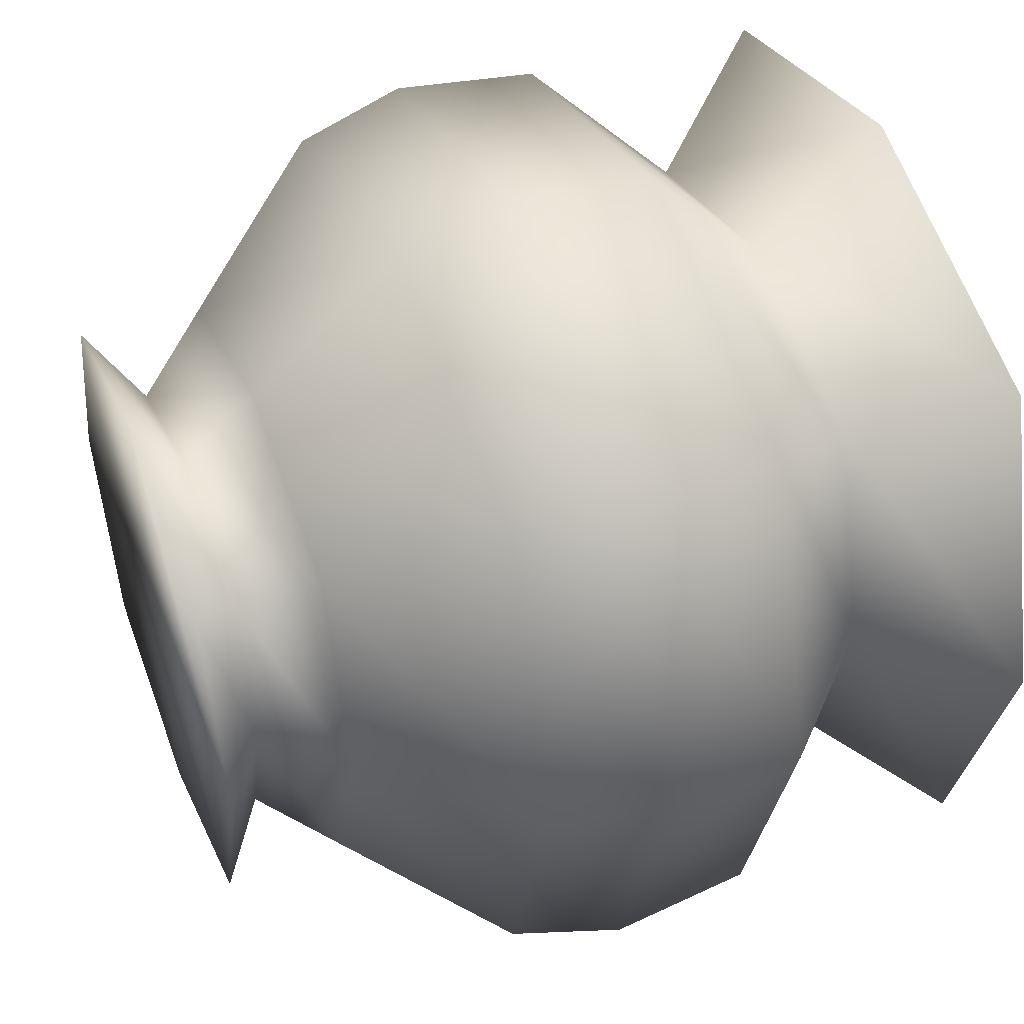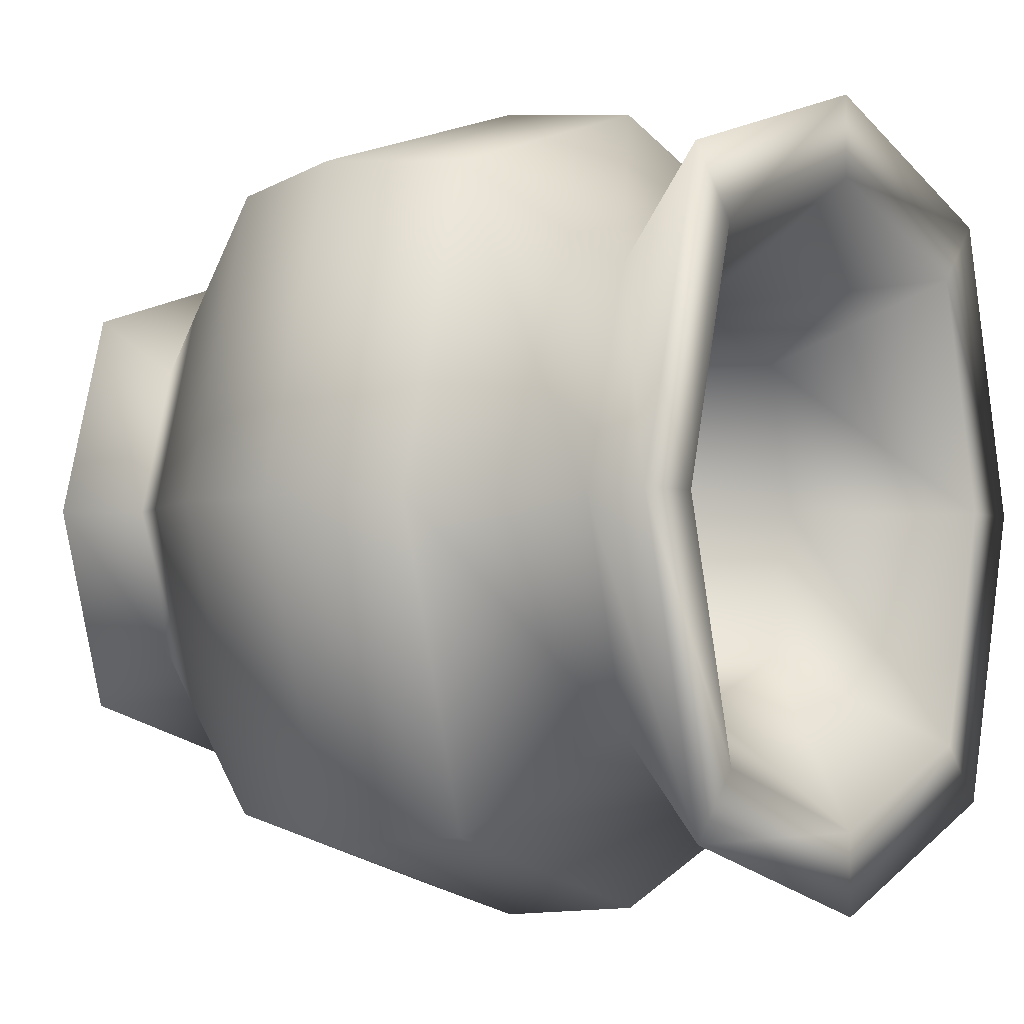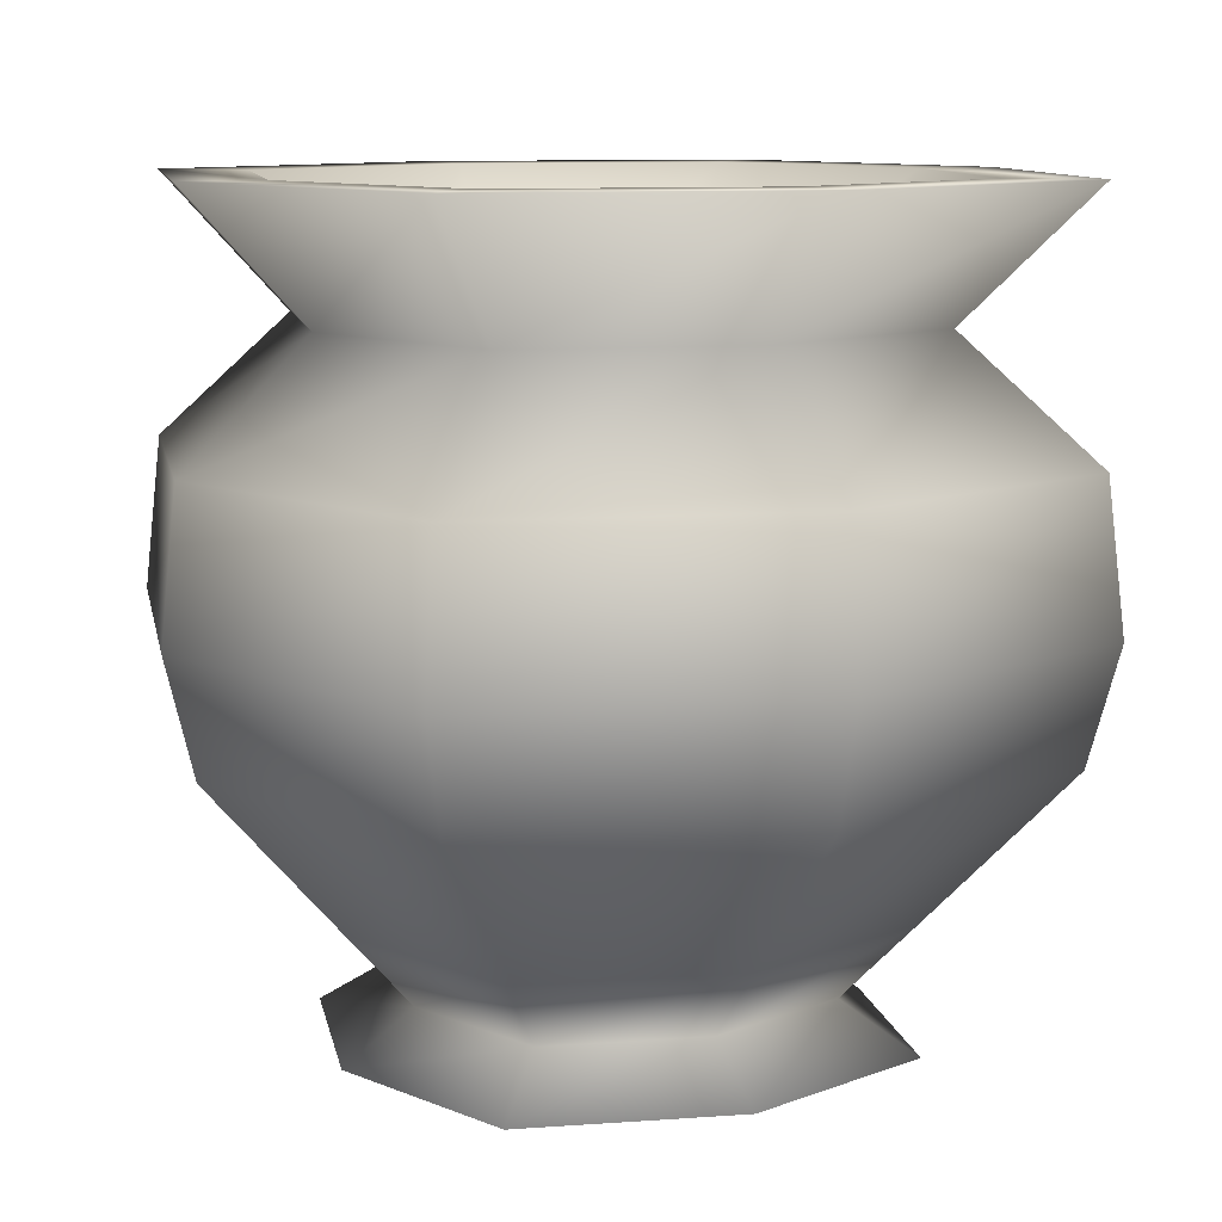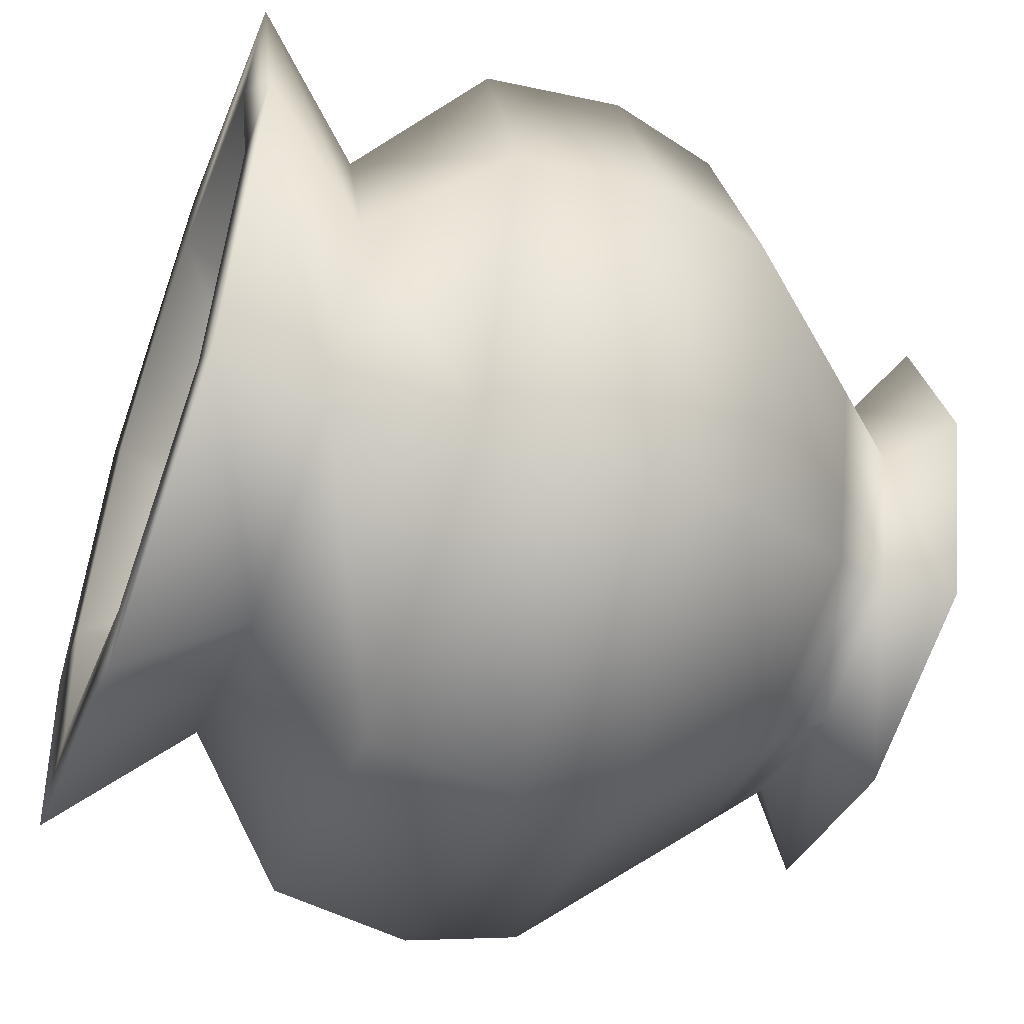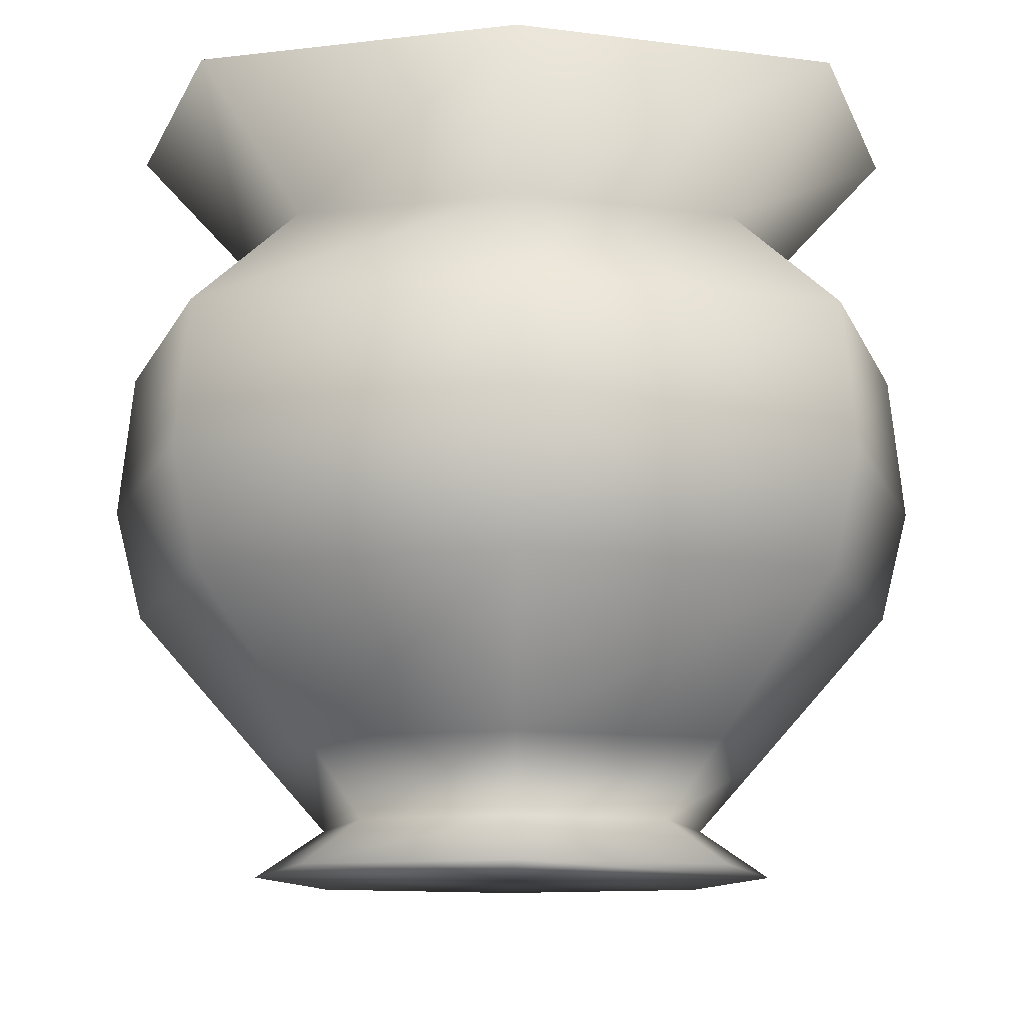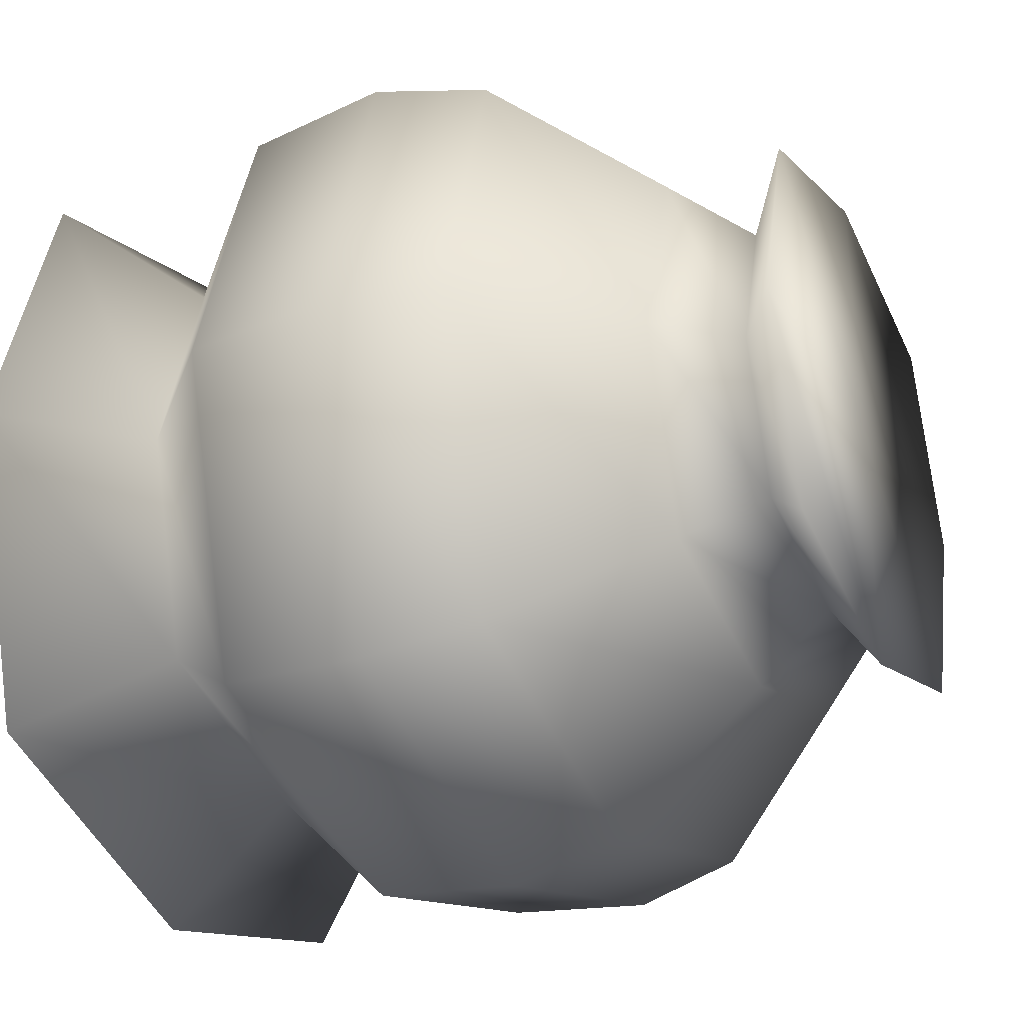
<metadata>
{"format":"obj","ext":"obj","renderer":"f3d","projection":"perspective","resolution":1024,"background":"white","views":[{"elev":46.1,"azim":68.9,"up":"+Z"},{"elev":-2.3,"azim":122.5,"up":"+Z"},{"elev":10.1,"azim":62.8,"up":"+Y"},{"elev":-51.9,"azim":-110.2,"up":"+Z"},{"elev":-11.8,"azim":179.3,"up":"+Y"},{"elev":-30.4,"azim":-64.3,"up":"+Z"}]}
</metadata>
<code>
o Cube.001
v 0.4169 -0.9515 -0.4169
v 0.4169 -0.9515 0.4169
v -0.4169 -0.9515 0.4169
v -0.4169 -0.9515 -0.4169
v 0.8521 1.061 -0.8521
v 0.8521 1.061 0.8521
v -0.8521 1.061 0.8521
v -0.8521 1.061 -0.8521
v 0.5565 -0.7461 -0.5565
v 0.836 -0.3318 -0.836
v 0.8961 -0.0186 -0.8961
v 0.8633 0.3829 -0.8633
v 0.5999 0.7092 -0.5999
v 0.5565 -0.7461 0.5565
v 0.836 -0.3318 0.836
v 0.8961 -0.0186 0.8961
v 0.8633 0.3829 0.8633
v 0.5999 0.7092 0.5999
v -0.5565 -0.7461 0.5565
v -0.836 -0.3318 0.836
v -0.8961 -0.0186 0.8961
v -0.8633 0.3829 0.8633
v -0.5999 0.7092 0.5999
v -0.5565 -0.7461 -0.5565
v -0.836 -0.3318 -0.836
v -0.8961 -0.0186 -0.8961
v -0.8633 0.3829 -0.8633
v -0.5999 0.7092 -0.5999
v -0.5657 -1.083 -0.5657
v -0.5657 -1.083 0.5657
v 0.5657 -1.083 0.5657
v 0.5657 -1.083 -0.5657
v 0 -0.9515 -0.5419
v 0 -0.9515 0.5419
v 0 1.061 -1.108
v -0 1.061 1.108
v 0 -0.7461 0.7234
v -0 -0.3318 1.087
v -0 -0.0186 1.165
v -0 0.3829 1.122
v -0 0.7092 0.7799
v 0 0.7092 -0.7799
v 0 0.3829 -1.122
v 0 -0.0186 -1.165
v 0 -0.3318 -1.087
v 0 -0.7461 -0.7234
v 0 -1.083 0.7355
v 0 -1.083 -0.7355
v 0.5419 -0.9515 0
v -0.5419 -0.9515 -0
v 1.108 1.061 0
v -1.108 1.061 -0
v 0.7234 -0.7461 0
v 1.087 -0.3318 0
v 1.165 -0.0186 0
v 1.122 0.3829 0
v 0.7799 0.7092 0
v -0.7234 -0.7461 -0
v -1.087 -0.3318 -0
v -1.165 -0.0186 -0
v -1.122 0.3829 -0
v -0.7799 0.7092 0
v -0.7355 -1.083 -0
v 0.7355 -1.083 0
v 0 -1.083 0
v -0.6777 1.061 -0.6777
v -0.881 1.061 0
v -0.6777 1.061 0.6777
v 0.6777 1.061 0.6777
v 0.881 1.061 0
v 0.6777 1.061 -0.6777
v -0 1.061 0.881
v 0 1.061 -0.881
v 0.4276 0.6139 -0.4276
v 0 0.6139 -0.5559
v -0.4276 0.6139 -0.4276
v -0 0.6139 0.5559
v 0.4276 0.6139 0.4276
v -0.4276 0.6139 0.4276
v 0.5559 0.6139 0
v -0.5559 0.6139 0
v -0.5559 -0.6576 0
v -0.4276 -0.6576 -0.4276
v -0.4276 -0.6576 0.4276
v 0.4276 -0.6576 0.4276
v 0.5559 -0.6576 0
v 0.4276 -0.6576 -0.4276
v -0 -0.6576 0.5559
v 0 -0.6576 -0.5559
v 0 -0.6576 0
f 14 37 34 2
f 37 19 3 34
f 15 38 37 14
f 38 20 19 37
f 16 39 38 15
f 39 21 20 38
f 17 40 39 16
f 40 22 21 39
f 18 41 40 17
f 41 23 22 40
f 6 36 41 18
f 36 7 23 41
f 13 42 35 5
f 42 28 8 35
f 12 43 42 13
f 43 27 28 42
f 11 44 43 12
f 44 26 27 43
f 10 45 44 11
f 45 25 26 44
f 9 46 45 10
f 46 24 25 45
f 1 33 46 9
f 33 4 24 46
f 2 34 47 31
f 34 3 30 47
f 4 33 48 29
f 33 1 32 48
f 49 1 9 53
f 53 14 2 49
f 10 54 53 9
f 54 15 14 53
f 11 55 54 10
f 55 16 15 54
f 12 56 55 11
f 56 17 16 55
f 13 57 56 12
f 57 18 17 56
f 5 51 57 13
f 51 6 18 57
f 19 58 50 3
f 58 24 4 50
f 20 59 58 19
f 59 25 24 58
f 21 60 59 20
f 60 26 25 59
f 22 61 60 21
f 61 27 26 60
f 23 62 61 22
f 62 28 27 61
f 7 52 62 23
f 52 8 28 62
f 3 50 63 30
f 50 4 29 63
f 1 49 64 32
f 49 2 31 64
f 47 65 64 31
f 65 48 32 64
f 30 63 65 47
f 63 29 48 65
f 8 52 67 66
f 52 7 68 67
f 6 51 70 69
f 51 5 71 70
f 7 36 72 68
f 36 6 69 72
f 35 8 66 73
f 5 35 73 71
f 71 73 75 74
f 73 66 76 75
f 72 69 78 77
f 68 72 77 79
f 70 71 74 80
f 69 70 80 78
f 67 68 79 81
f 66 67 81 76
f 76 81 82 83
f 81 79 84 82
f 78 80 86 85
f 80 74 87 86
f 79 77 88 84
f 77 78 85 88
f 75 76 83 89
f 74 75 89 87
f 82 84 88 90
f 83 82 90 89
f 90 88 85 86
f 89 90 86 87

</code>
